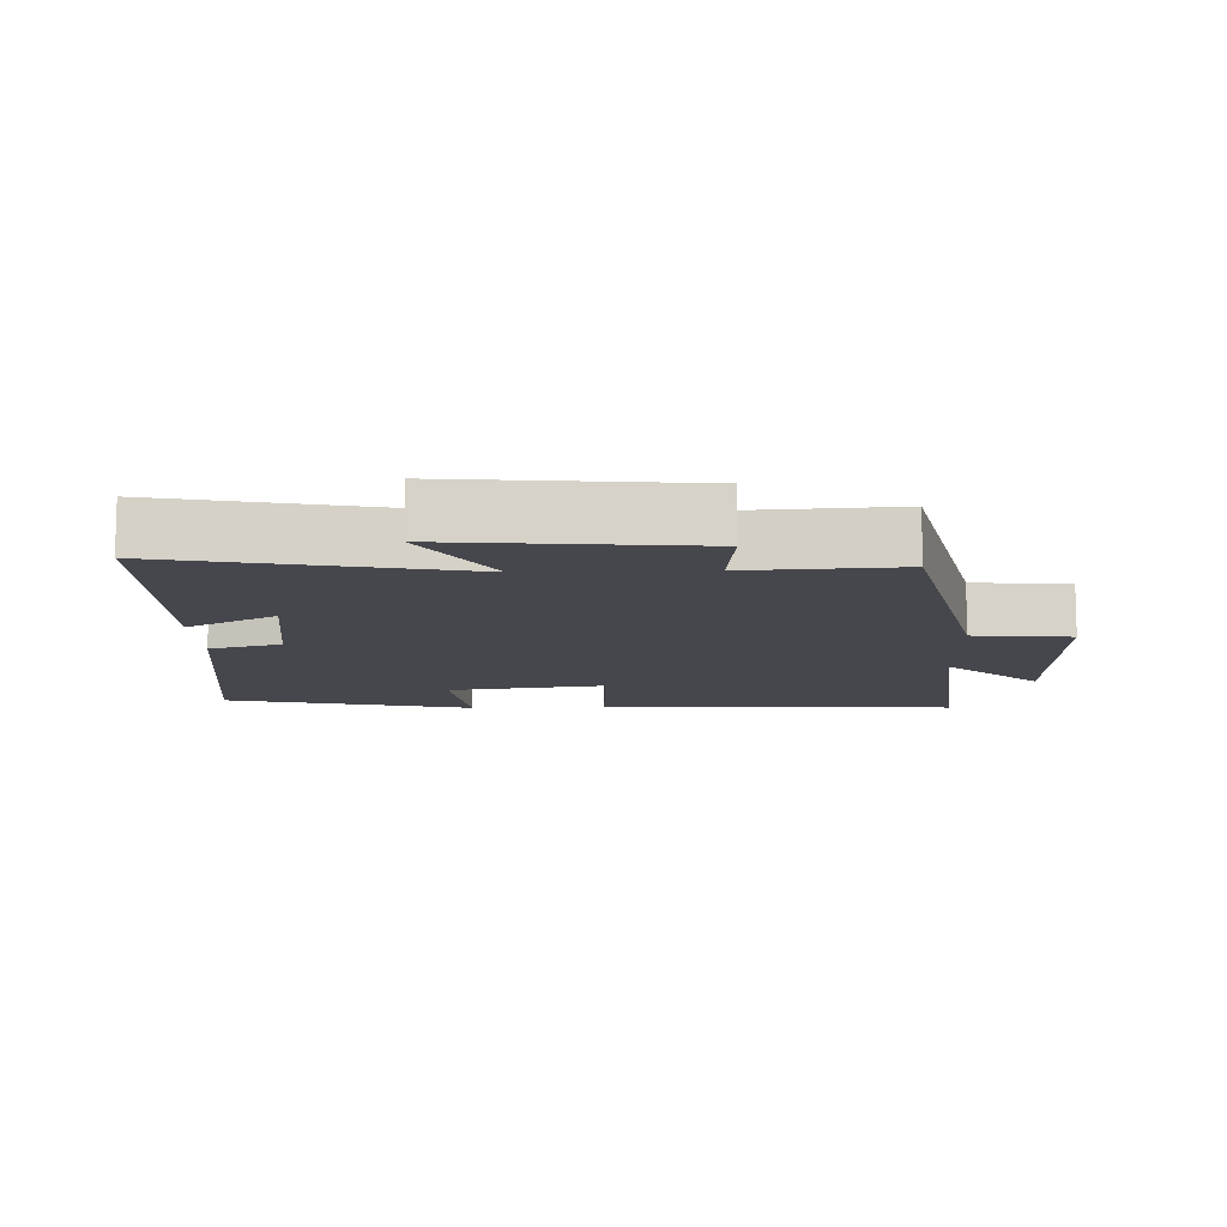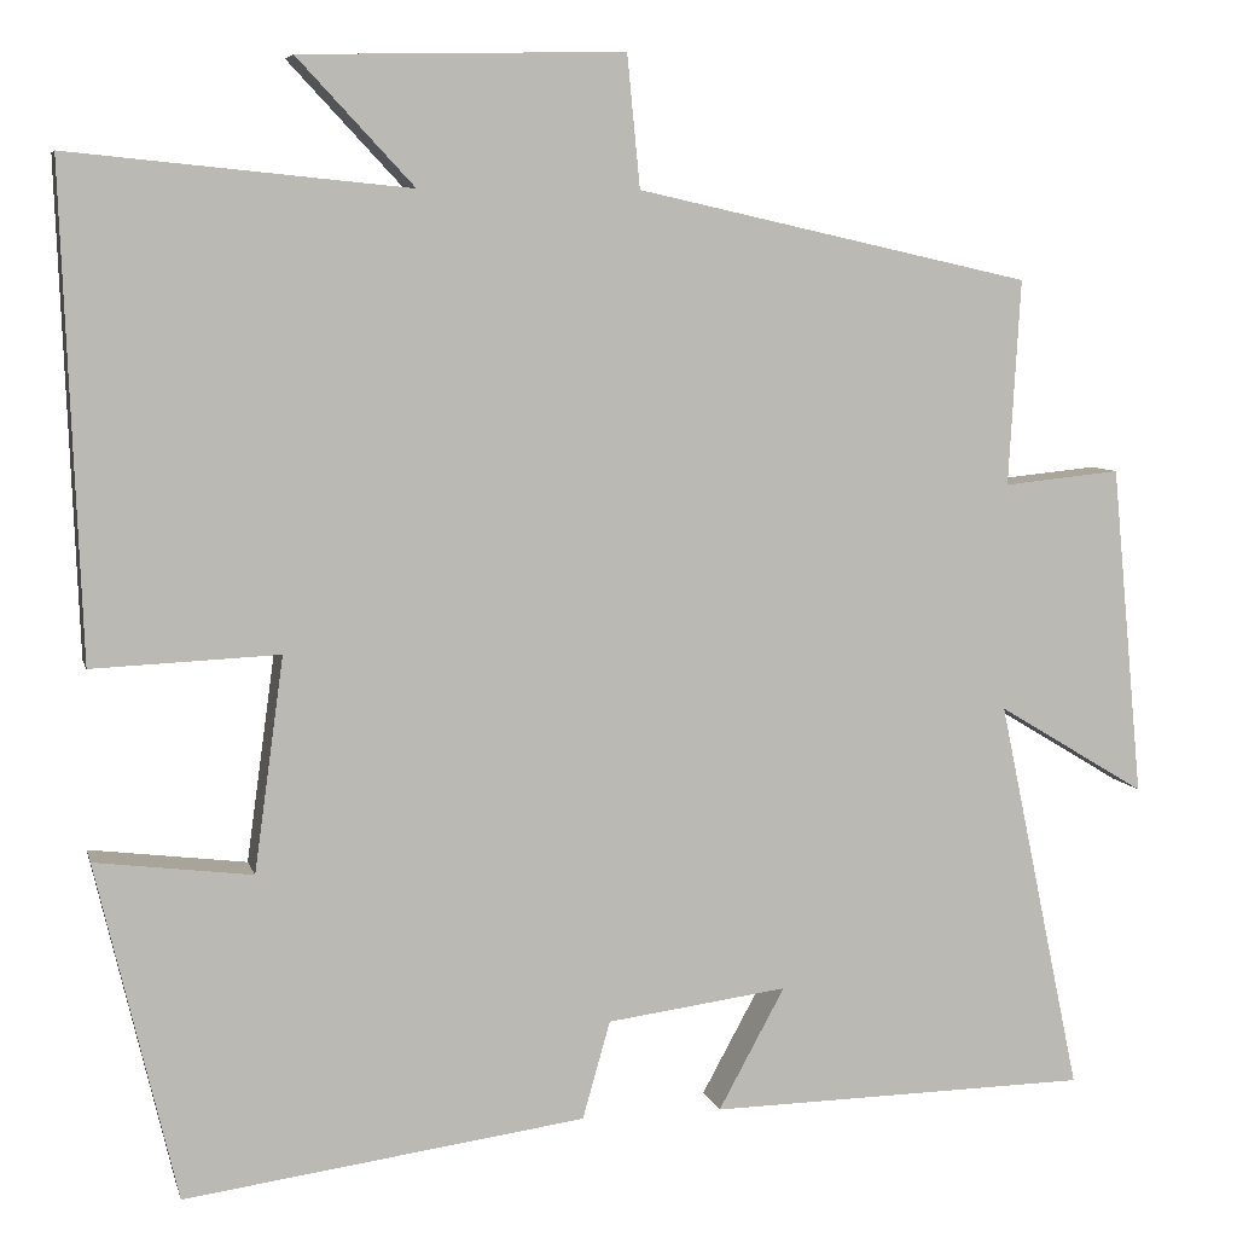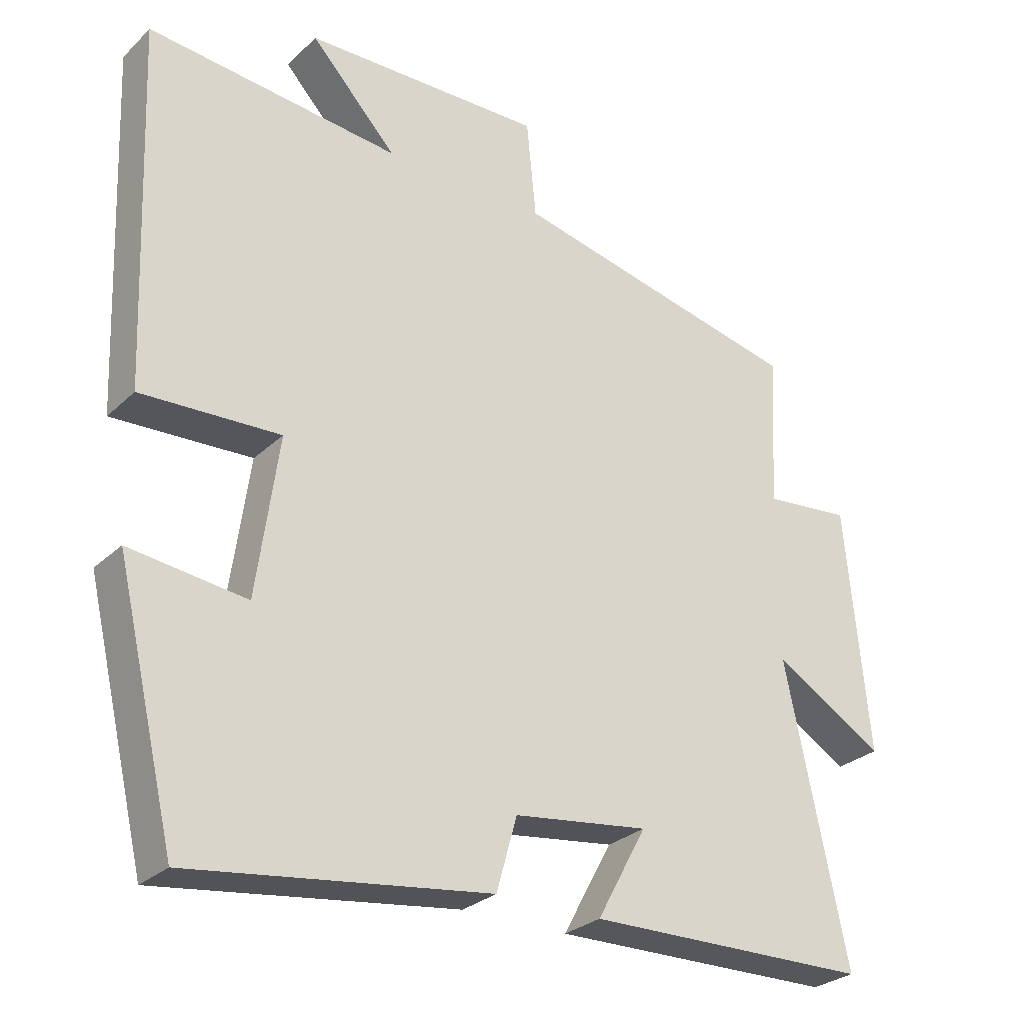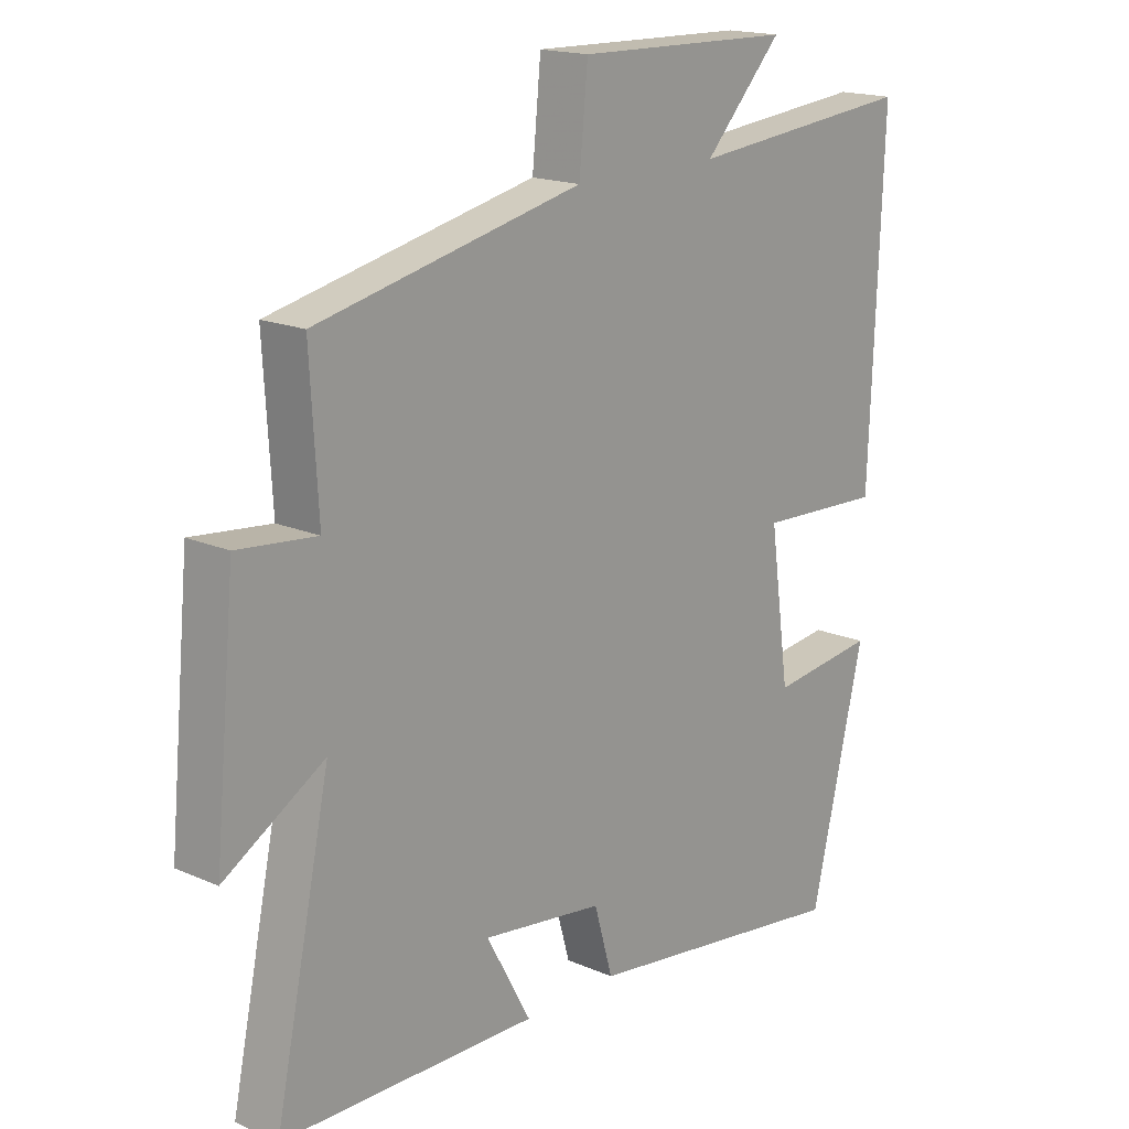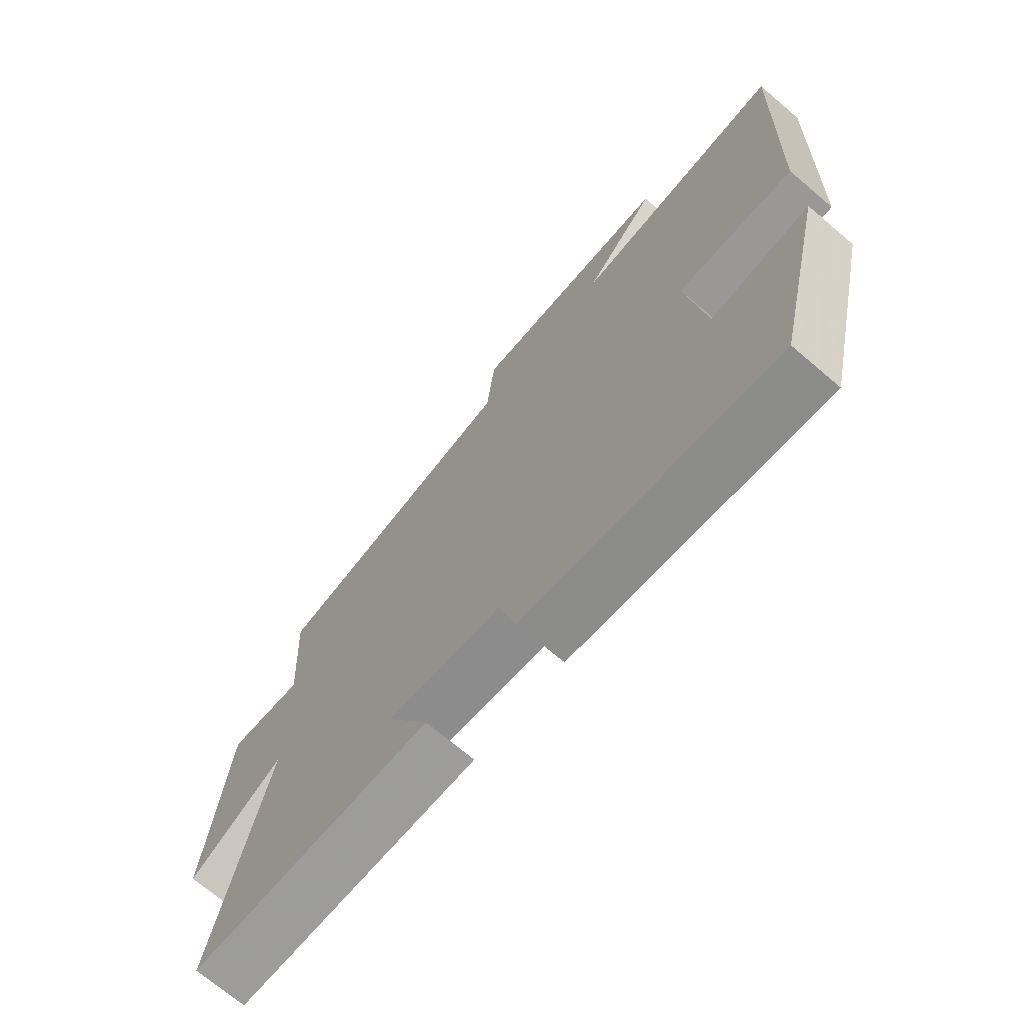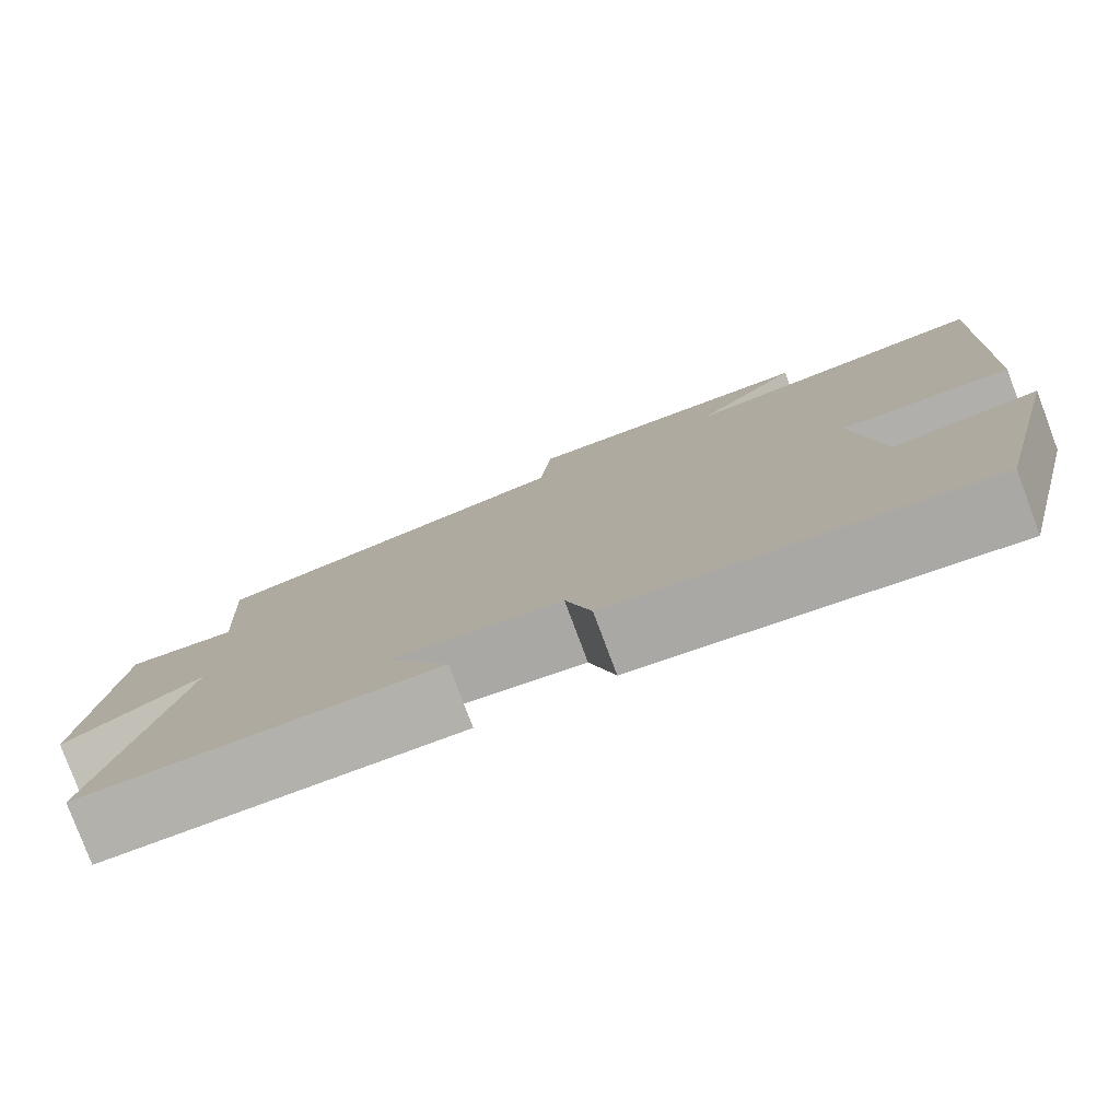
<metadata>
{"format":"obj","ext":"obj","renderer":"f3d","projection":"perspective","resolution":1024,"background":"white","views":[{"elev":-11.0,"azim":-88.1,"up":"+Y"},{"elev":6.7,"azim":166.7,"up":"+Z"},{"elev":-28.0,"azim":144.2,"up":"+Z"},{"elev":17.3,"azim":-49.1,"up":"+Z"},{"elev":-70.8,"azim":49.6,"up":"+Z"},{"elev":-79.4,"azim":20.5,"up":"+Z"}]}
</metadata>
<code>
v -0.59 0.07 -0.493
v -0.5 0.07 -0.066
v -0.661 0.07 -0.163
v -0.627 0.07 0.195
v -0.5 0.07 0.182
v -0.513 0.07 0.405
v -0.085 0.07 0.5
v -0.071 0.07 0.643
v 0.279 0.07 0.635
v 0.153 0.07 0.5
v 0.521 0.07 0.536
v 0.5 0.07 0.009
v 0.298 0.07 0.018
v 0.33 0.07 -0.214
v 0.5 0.07 -0.193
v 0.413 0.07 -0.559
v -0.022 0.07 -0.5
v -0.052 0.07 -0.394
v -0.248 0.07 -0.368
v -0.176 0.07 -0.5
v -0.59 0 -0.493
v -0.5 0 -0.066
v -0.661 0 -0.163
v -0.627 0 0.195
v -0.5 0 0.182
v -0.513 0 0.405
v -0.085 0 0.5
v -0.071 0 0.643
v 0.279 0 0.635
v 0.153 0 0.5
v 0.521 0 0.536
v 0.5 0 0.009
v 0.298 0 0.018
v 0.33 0 -0.214
v 0.5 0 -0.193
v 0.413 0 -0.559
v -0.022 0 -0.5
v -0.052 0 -0.394
v -0.248 0 -0.368
v -0.176 0 -0.5
f 19 20 1 2
f 18 19 2
f 15 16 17 18
f 14 15 18
f 13 14 18 2
f 10 11 12 13
f 10 13 2
f 7 8 9 10
f 5 6 7 10
f 5 10 2 3
f 3 4 5
f 22 21 40 39
f 22 39 38
f 38 37 36 35
f 38 35 34
f 22 38 34 33
f 33 32 31 30
f 22 33 30
f 30 29 28 27
f 30 27 26 25
f 23 22 30 25
f 25 24 23
f 1 21 22 2
f 2 22 23 3
f 3 23 24 4
f 4 24 25 5
f 5 25 26 6
f 6 26 27 7
f 7 27 28 8
f 8 28 29 9
f 9 29 30 10
f 10 30 31 11
f 11 31 32 12
f 12 32 33 13
f 13 33 34 14
f 14 34 35 15
f 15 35 36 16
f 16 36 37 17
f 17 37 38 18
f 18 38 39 19
f 19 39 40 20
f 20 40 21 1

</code>
